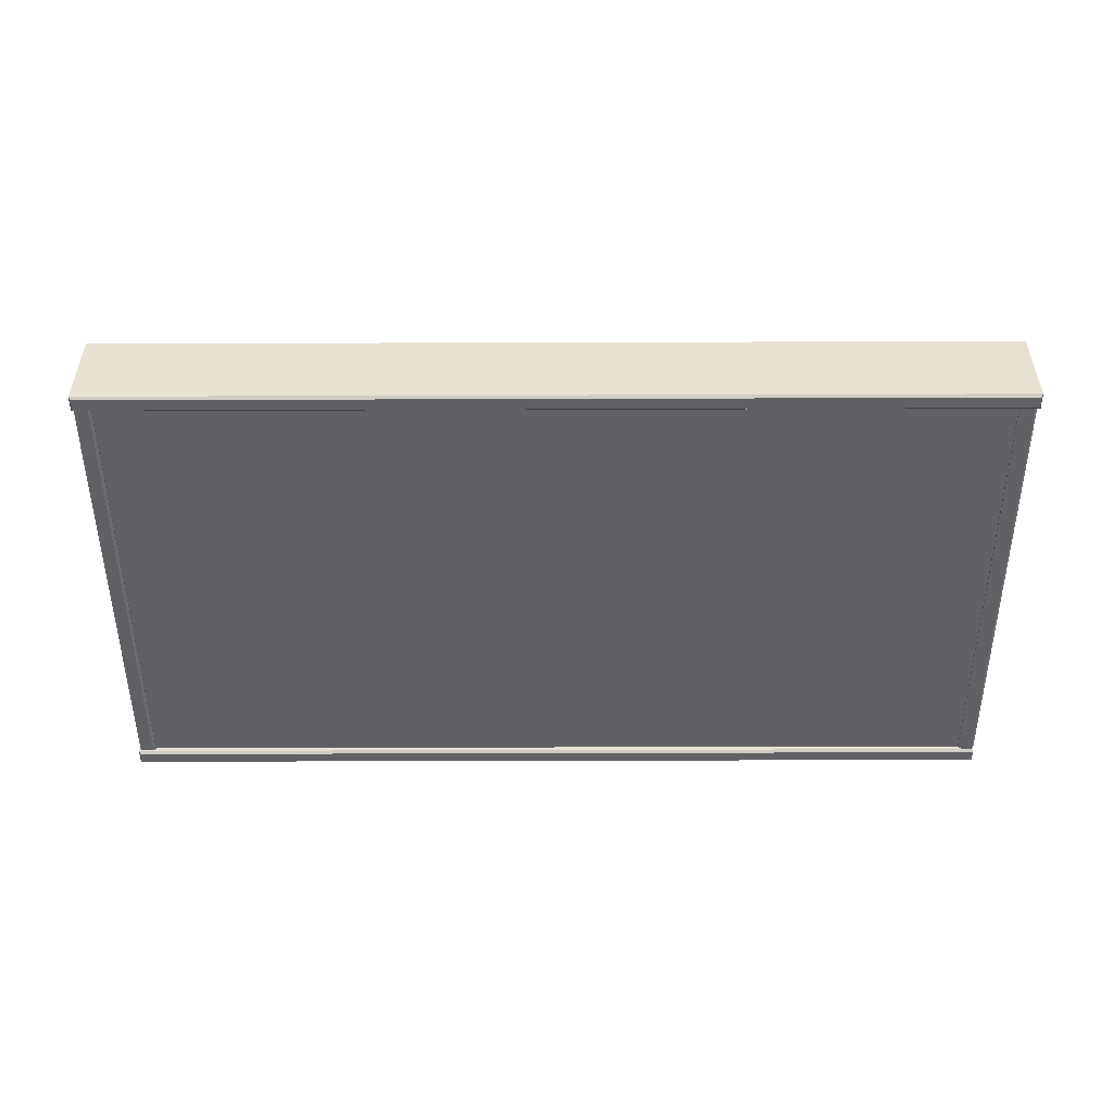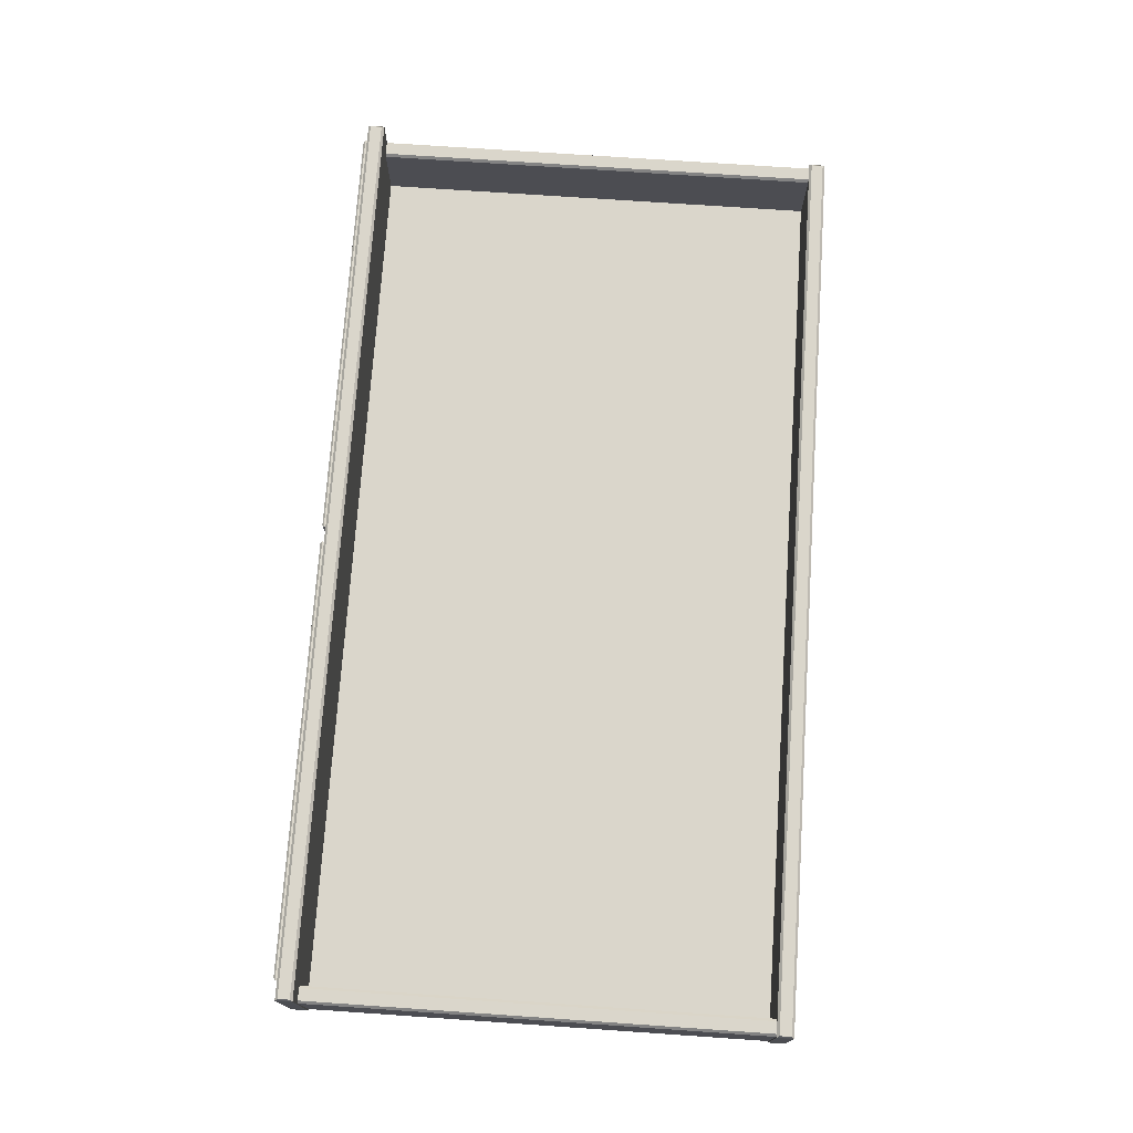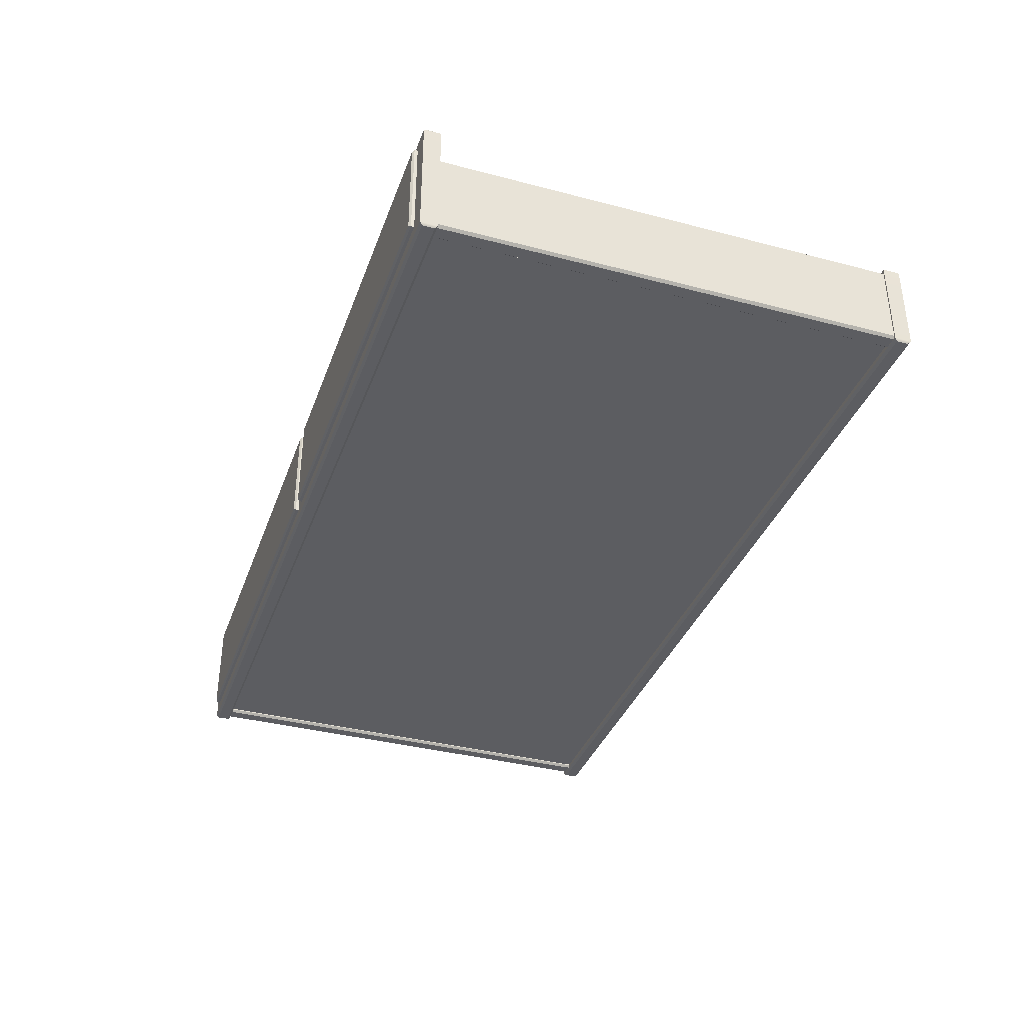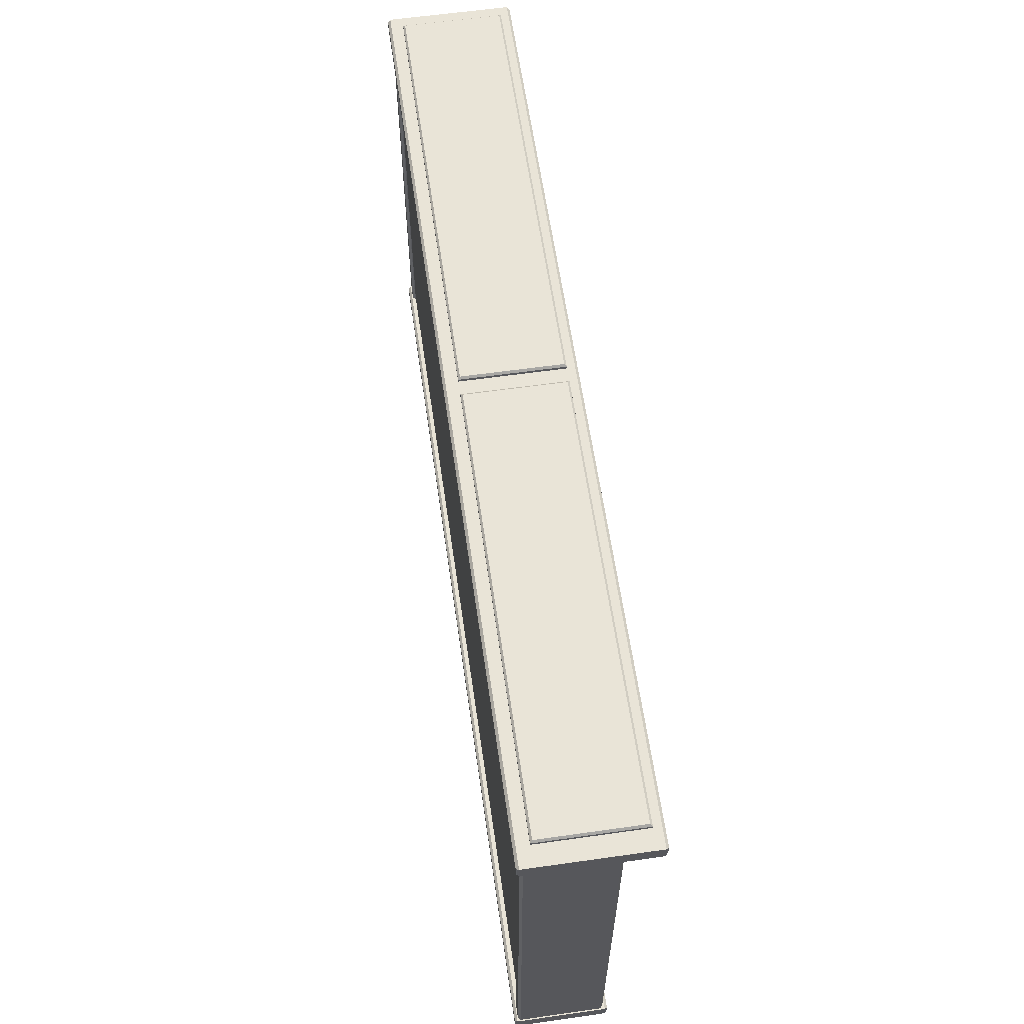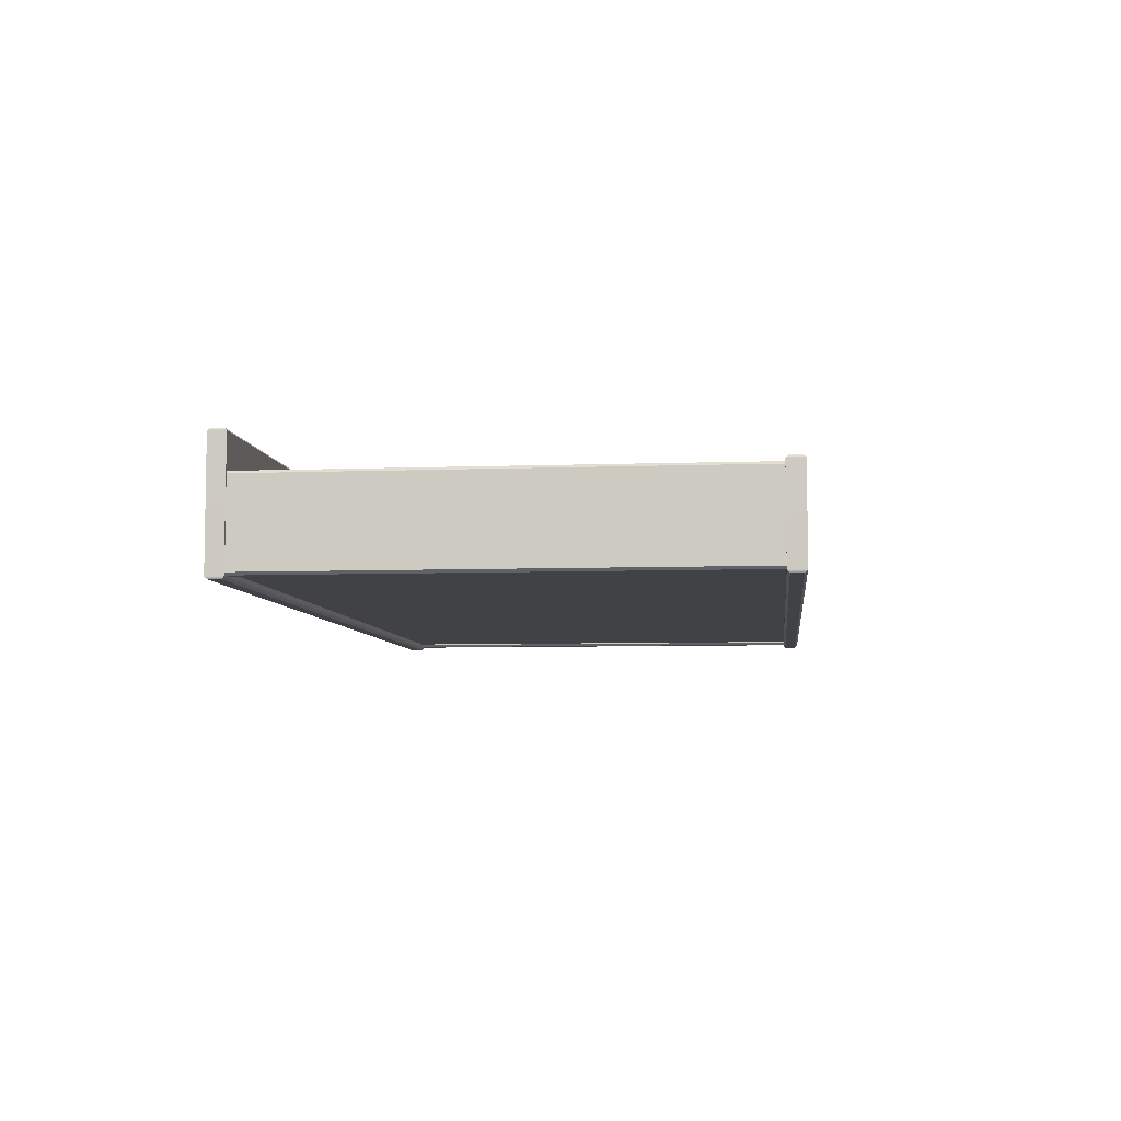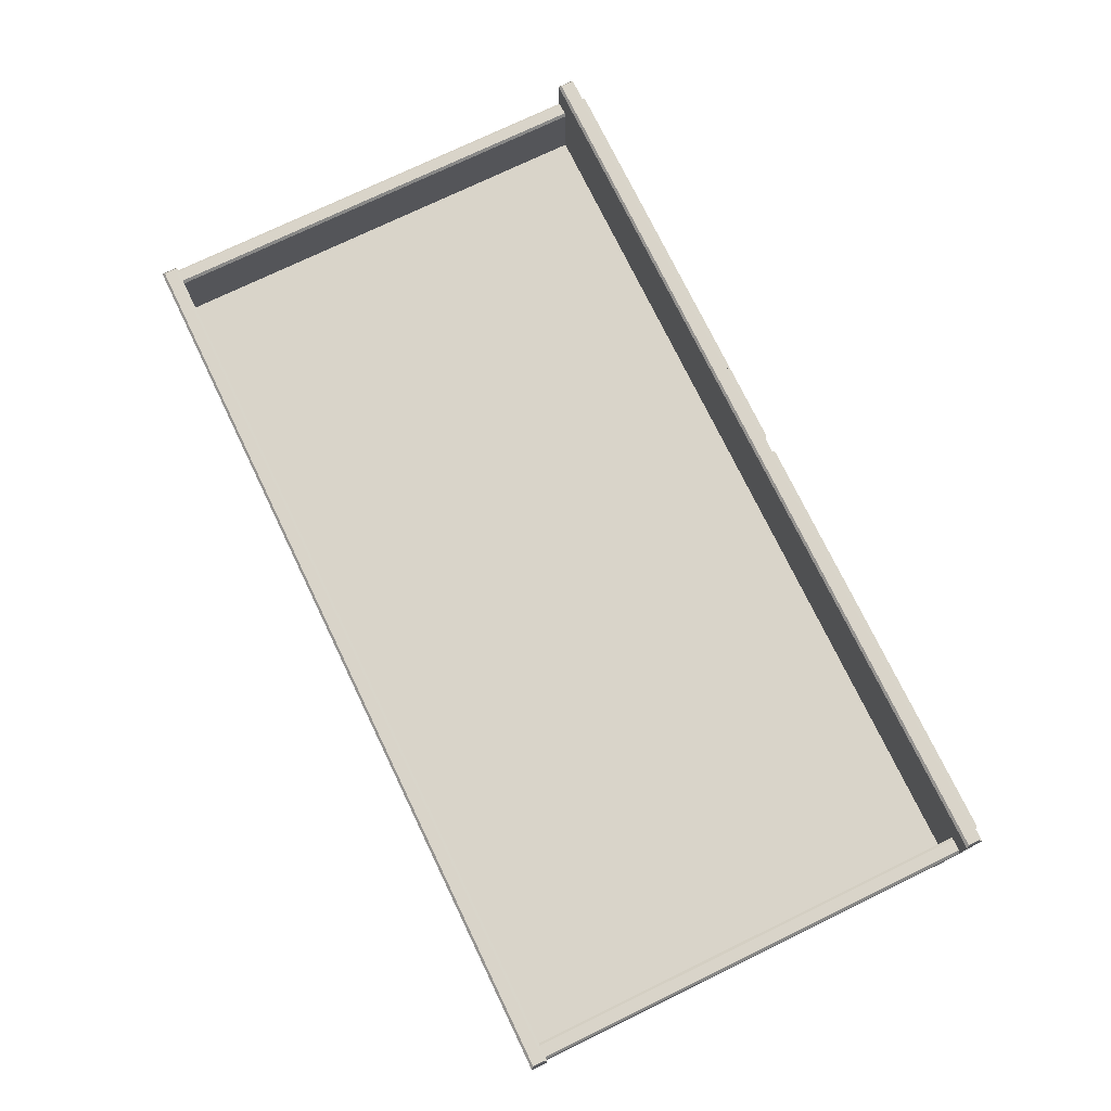
<metadata>
{"format":"obj","ext":"obj","renderer":"f3d","projection":"perspective","resolution":1024,"background":"white","views":[{"elev":-50.3,"azim":-179.8,"up":"+Y"},{"elev":73.7,"azim":93.9,"up":"+Y"},{"elev":-36.7,"azim":71.2,"up":"+Y"},{"elev":61.1,"azim":81.8,"up":"+Z"},{"elev":-6.3,"azim":96.3,"up":"+Y"},{"elev":74.9,"azim":-115.8,"up":"+Y"}]}
</metadata>
<code>
v -154.1 40.5 100.3
v -2.768 40.5 100.3
v -154.1 5.277 100.3
v -2.768 5.277 100.3
v 154.1 40.5 100.3
v 2.768 40.5 100.3
v 154.1 5.277 100.3
v 2.768 5.277 100.3
v -153.5 5.963 103
v -154.1 5.277 102.3
v -3.454 5.963 103
v -2.768 5.277 102.3
v -153.5 39.81 103
v -154.1 40.5 102.3
v -3.454 39.81 103
v -2.768 40.5 102.3
v 153.5 5.963 103
v 154.1 5.277 102.3
v 3.454 5.963 103
v 2.768 5.277 102.3
v 153.5 39.81 103
v 154.1 40.5 102.3
v 3.454 39.81 103
v 2.768 40.5 102.3
v -153.5 7.235 -65.86
v 156.2 7.235 -65.86
v 156.2 7.235 96.4
v -153.5 7.235 96.4
v -153.8 2.585 -65.86
v 156.2 2.585 -65.86
v 156.2 2.585 96.4
v -153.8 2.585 96.4
v -159.5 1.13 -63.96
v 161 1.13 -63.96
v 161 32.45 -63.96
v -159.5 32.45 -63.96
v -158.9 33.33 -64.84
v 160.3 33.33 -64.84
v 160.3 33.33 -68.94
v -158.9 33.33 -68.94
v -159.5 32.45 -69.82
v 161 32.45 -69.82
v 161 1.13 -69.82
v -159.5 1.13 -69.82
v -158.9 0.2508 -68.94
v 160.3 0.2508 -68.94
v 160.3 0.2508 -64.84
v -158.9 0.2508 -64.84
v 154.7 2.3 95.41
v 154.7 2.3 -63.96
v 154.7 30.81 -63.96
v 154.7 30.81 95.41
v 155.5 31.69 95.41
v 155.5 31.69 -63.96
v 159.7 31.69 -63.96
v 159.7 31.69 95.41
v 160.5 30.81 95.41
v 160.5 30.81 -63.96
v 160.5 2.3 -63.96
v 160.5 2.3 95.41
v 159.7 1.421 95.41
v 159.7 1.421 -63.96
v 155.5 1.421 -63.96
v 155.5 1.421 95.41
v -152.9 2.3 95.41
v -152.9 2.3 -63.96
v -152.9 30.81 -63.96
v -152.9 30.81 95.41
v -153.8 31.69 95.41
v -153.8 31.69 -63.96
v -157.9 31.69 -63.96
v -157.9 31.69 95.41
v -158.7 30.81 95.41
v -158.7 30.81 -63.96
v -158.7 2.3 -63.96
v -158.7 2.3 95.41
v -157.9 1.421 95.41
v -157.9 1.421 -63.96
v -153.8 1.421 -63.96
v -153.8 1.421 95.41
v -158.6 1.13 101.3
v 161 1.13 101.3
v 161 43.31 101.3
v -158.6 43.31 101.3
v -158 44.19 100.4
v 160.3 44.19 100.4
v 160.3 44.19 96.29
v -158 44.19 96.29
v -158.6 43.31 95.41
v 161 43.31 95.41
v 161 1.13 95.41
v -158.6 1.13 95.41
v -158.4 0.2508 96.29
v 160.3 0.2508 96.29
v 160.3 0.2508 100.4
v -158.4 0.2508 100.4
f 9 10 12 11
f 10 9 13 14
f 11 12 16 15
f 14 13 15 16
f 17 18 22 21
f 18 17 19 20
f 20 19 23 24
f 21 22 24 23
f 9 11 15 13
f 14 16 2 1
f 3 4 12 10
f 12 4 2 16
f 3 10 14 1
f 17 21 23 19
f 22 5 6 24
f 7 18 20 8
f 20 24 6 8
f 7 5 22 18
f 25 28 27 26
f 29 30 31 32
f 33 34 35 36
f 37 38 39 40
f 41 42 43 44
f 45 46 47 48
f 33 48 47 34
f 37 36 35 38
f 41 40 39 42
f 45 44 43 46
f 36 37 40 41
f 35 42 39 38
f 43 42 35 34
f 43 34 47 46
f 36 41 44 33
f 33 44 45 48
f 49 52 51 50
f 53 56 55 54
f 57 60 59 58
f 61 64 63 62
f 49 50 63 64
f 53 54 51 52
f 57 58 55 56
f 61 62 59 60
f 65 66 67 68
f 69 70 71 72
f 73 74 75 76
f 77 78 79 80
f 65 80 79 66
f 69 68 67 70
f 73 72 71 74
f 77 76 75 78
f 81 82 83 84
f 85 86 87 88
f 89 90 91 92
f 93 94 95 96
f 81 96 95 82
f 85 84 83 86
f 89 88 87 90
f 93 92 91 94
f 84 85 88 89
f 83 90 87 86
f 91 90 83 82
f 91 82 95 94
f 84 89 92 81
f 81 92 93 96

</code>
